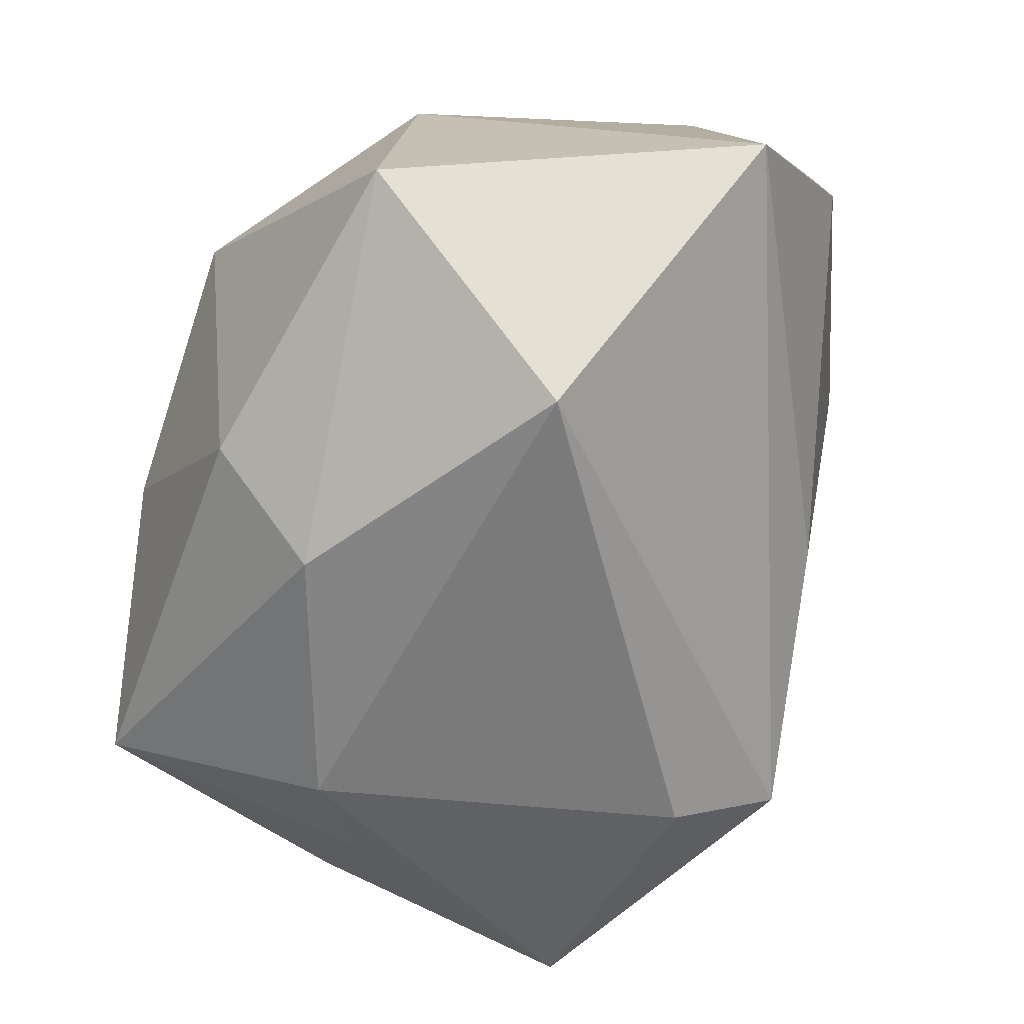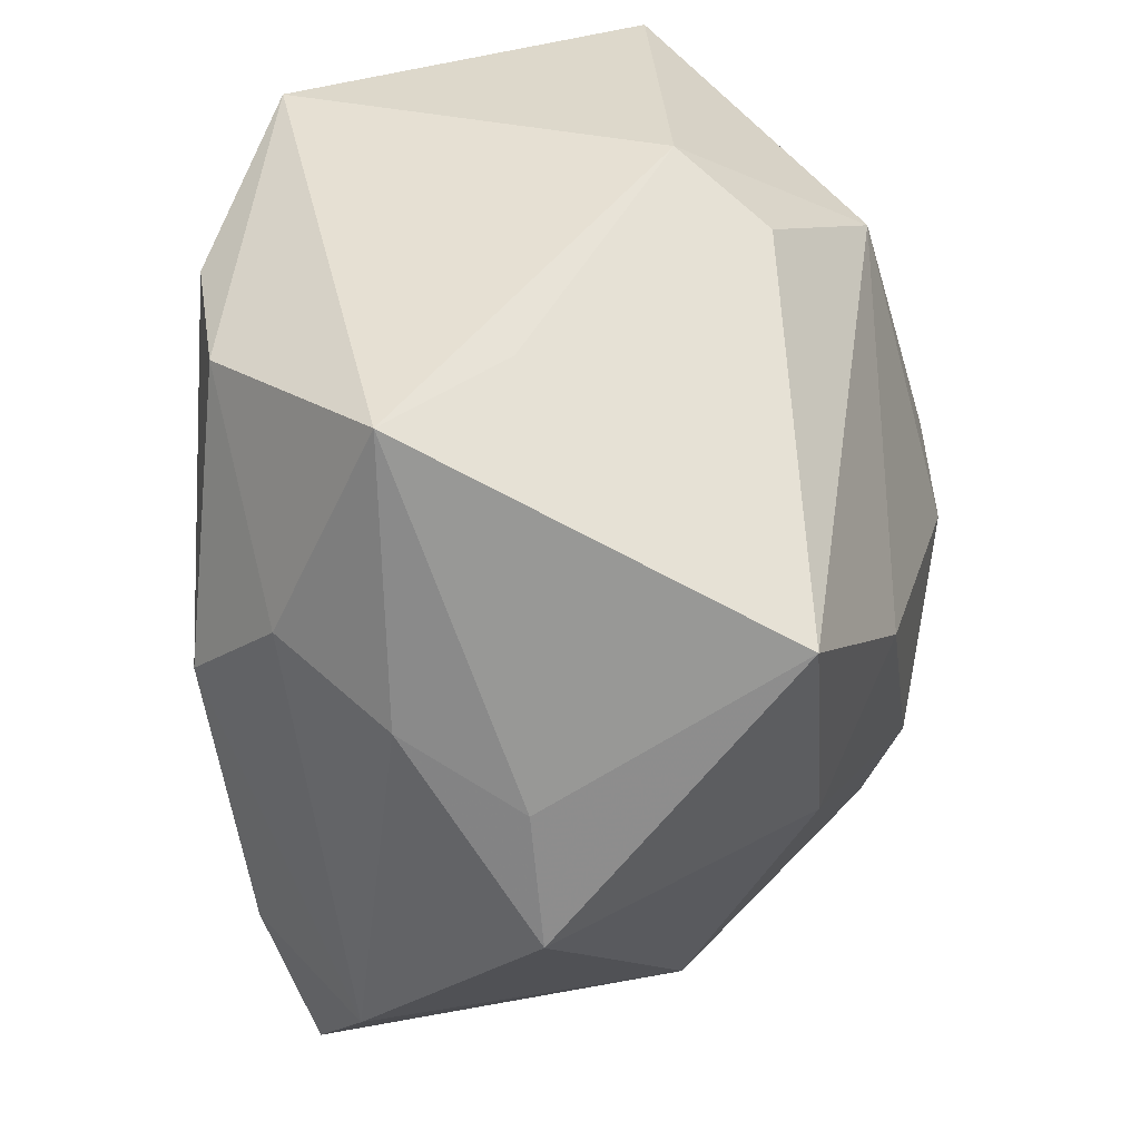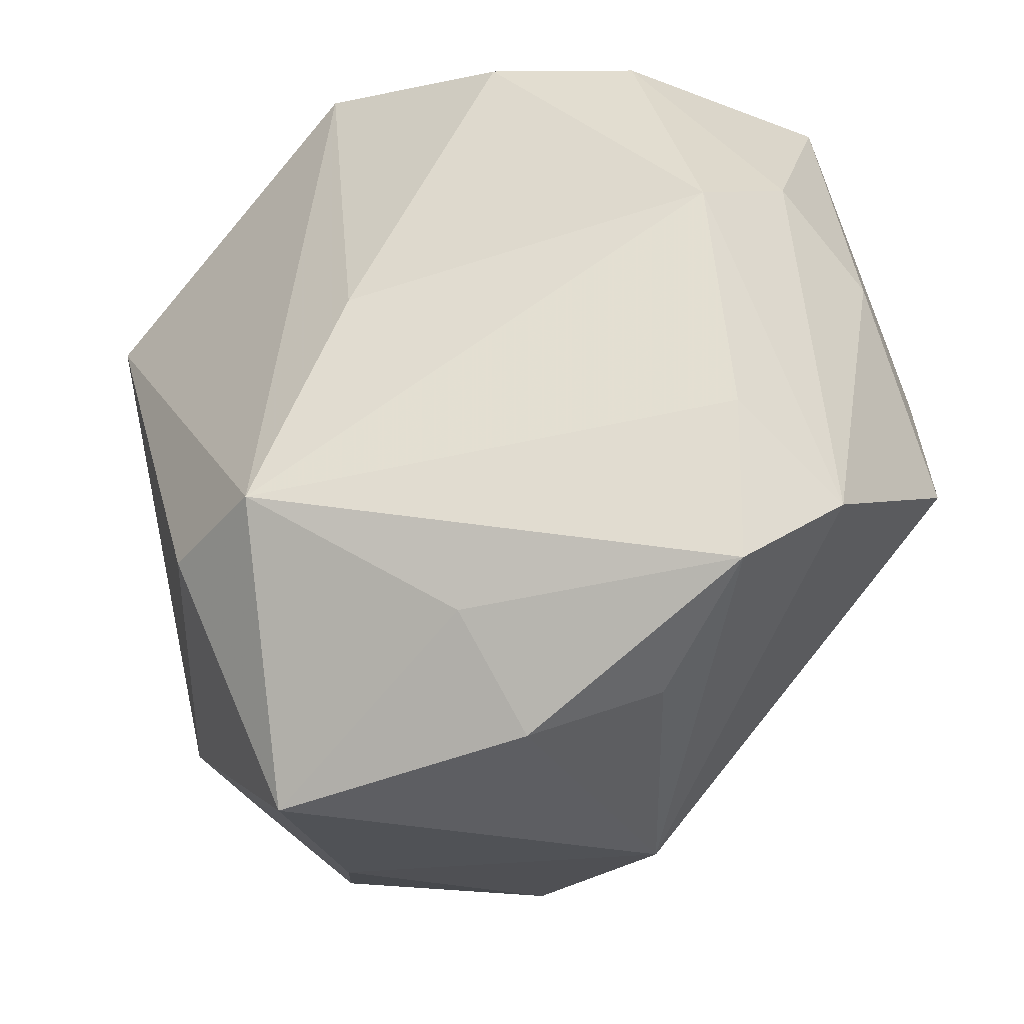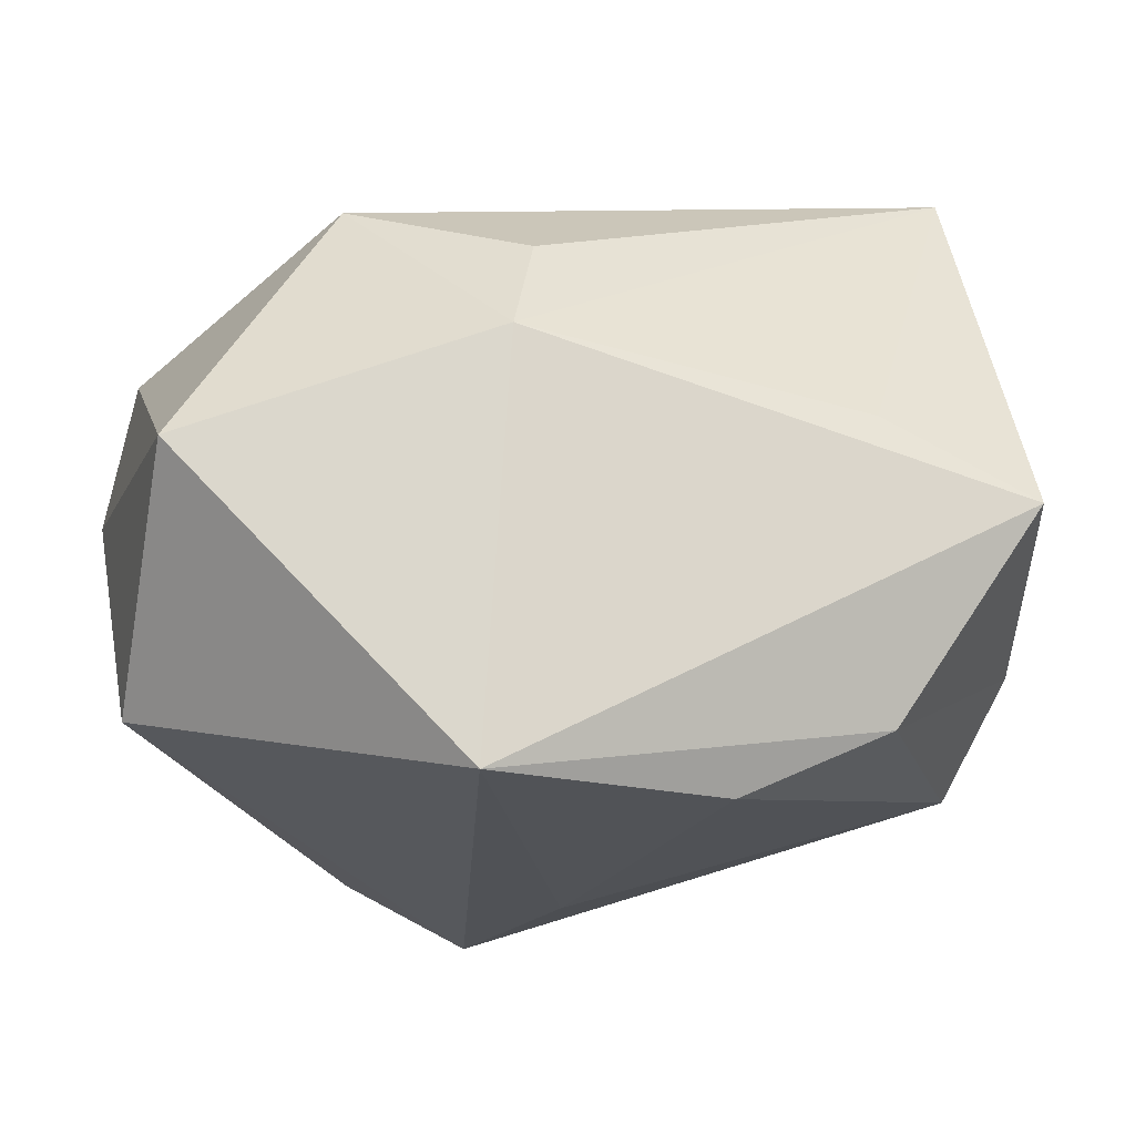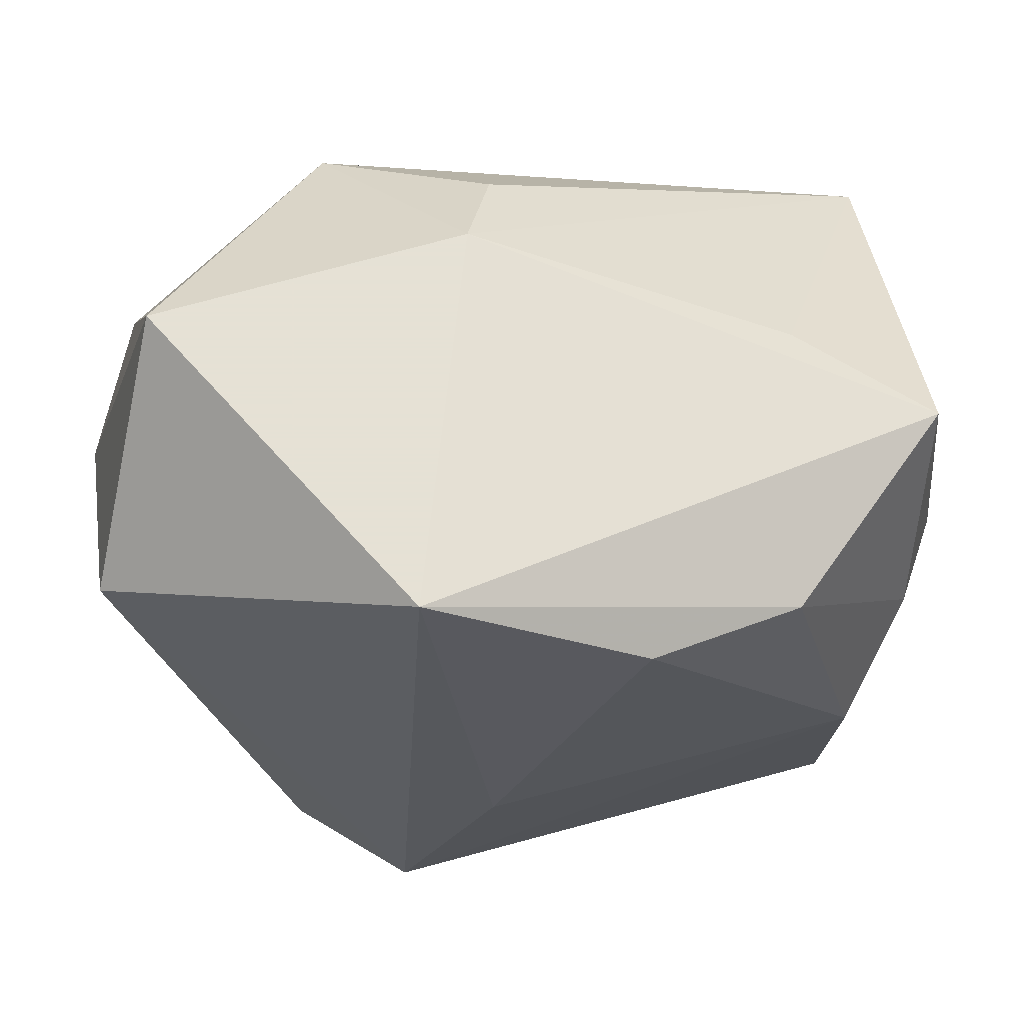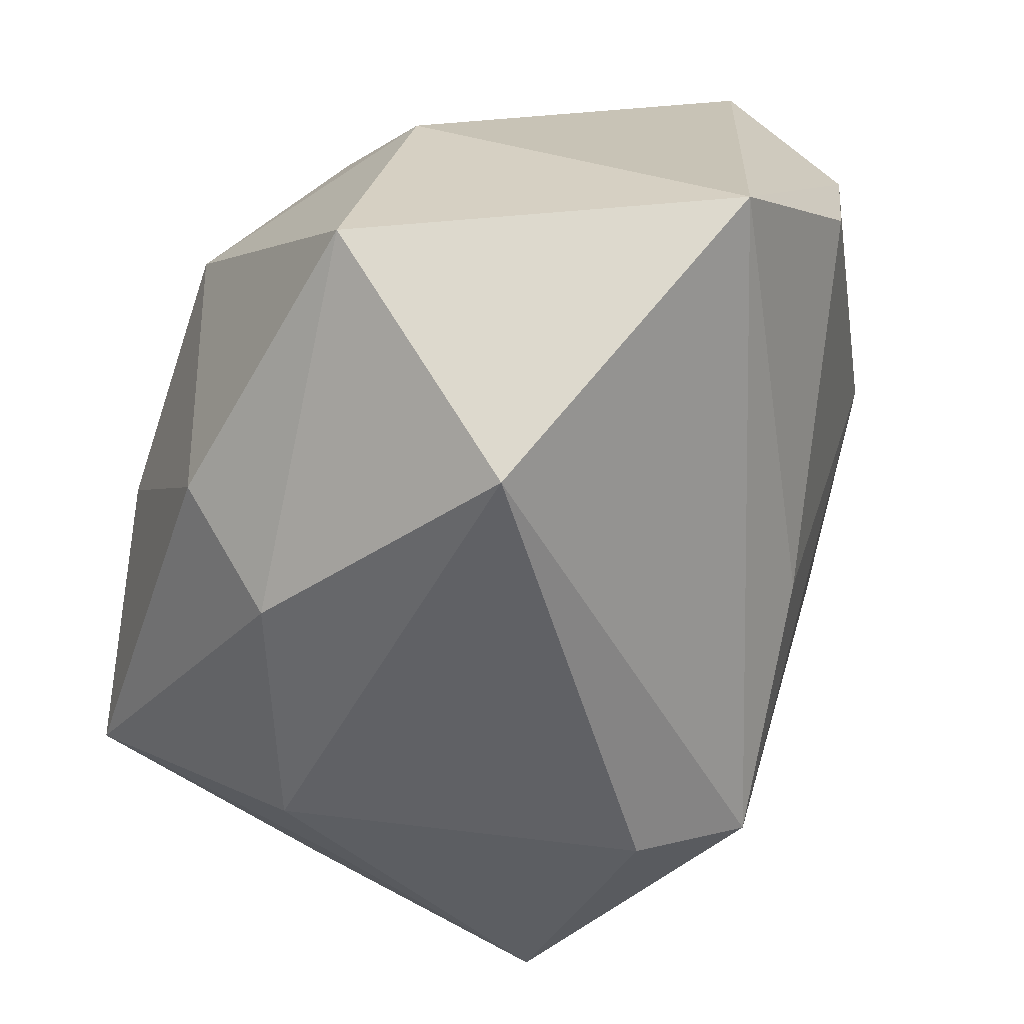
<metadata>
{"format":"obj","ext":"obj","renderer":"f3d","projection":"perspective","resolution":1024,"background":"white","views":[{"elev":18.4,"azim":112.9,"up":"+Y"},{"elev":31.3,"azim":-75.8,"up":"+Y"},{"elev":-45.7,"azim":-152.9,"up":"+Y"},{"elev":73.3,"azim":179.0,"up":"+Y"},{"elev":64.9,"azim":-178.8,"up":"+Y"},{"elev":26.5,"azim":119.3,"up":"+Y"}]}
</metadata>
<code>
v 0.03644 0.0441 -9.553e-05
v 0.04325 -0.02039 0.004583
v -0.0287 0.03697 0.003101
v -0.0477 -0.01383 0.01053
v 0.03834 -0.02192 0.03226
v -0.04353 0.03624 -0.005355
v 0.04758 0.006162 0.003171
v 0.02473 -0.02556 -0.02845
v -0.03708 0.00431 -0.02643
v -0.04283 -0.03092 -0.009445
v 0.01157 -0.03364 0.03138
v -0.0468 0.007065 -0.003697
v 0.01774 -0.0009716 0.0371
v 0.02806 0.004458 0.03334
v -0.007968 -0.04926 -0.01125
v 0.02654 -0.03795 0.01238
v 0.008032 0.0441 -0.03104
v 0.0201 -0.04919 -0.01233
v 0.005818 -0.02058 0.0363
v 0.02121 0.03039 0.02715
v 0.00465 0.0441 0.01012
v -0.01449 0.0346 -0.03208
v -0.02935 0.03321 -0.02571
v -0.009665 -0.04578 0.01593
v 0.04208 0.02434 -0.02157
v -0.04667 0.0001067 0.008977
v -0.01471 0.004166 0.0371
v -0.04272 0.0134 -0.01607
v 0.002751 0.03726 0.02043
v -0.02091 -0.04496 -0.006538
v -0.03442 -0.04113 -0.01691
v -0.005671 -0.04004 -0.02194
v 0.03466 -0.03075 0.004636
v 0.01202 -0.02768 -0.03527
v -0.03705 -0.02426 -0.02163
v 0.04281 0.01546 0.01504
v -0.03821 0.01615 0.03306
v 0.001247 -0.002233 -0.03528
v -0.01828 -0.01512 0.03113
f 18 24 15
f 34 31 35
f 8 18 34
f 21 17 6
f 1 17 21
f 1 21 20
f 20 21 29
f 25 1 7
f 25 17 1
f 8 34 25
f 25 34 17
f 6 12 26
f 26 12 4
f 27 20 37
f 37 20 29
f 37 26 4
f 29 21 37
f 6 26 37
f 7 5 2
f 2 18 8
f 2 25 7
f 8 25 2
f 35 31 10
f 4 12 10
f 10 24 4
f 10 31 24
f 15 24 30
f 30 31 15
f 24 31 30
f 15 31 32
f 31 34 32
f 32 18 15
f 32 34 18
f 13 20 27
f 1 20 36
f 7 1 36
f 36 5 7
f 9 34 35
f 35 10 9
f 3 21 6
f 6 37 3
f 3 37 21
f 27 37 39
f 24 11 39
f 4 24 39
f 39 37 4
f 24 18 16
f 16 11 24
f 16 18 5
f 5 11 16
f 5 18 33
f 33 2 5
f 18 2 33
f 19 11 5
f 5 13 19
f 19 13 27
f 27 39 19
f 19 39 11
f 5 36 14
f 14 36 20
f 14 13 5
f 20 13 14
f 34 9 38
f 38 9 22
f 17 34 38
f 38 22 17
f 22 9 23
f 6 17 23
f 17 22 23
f 28 12 6
f 6 23 28
f 28 23 9
f 28 10 12
f 28 9 10

</code>
